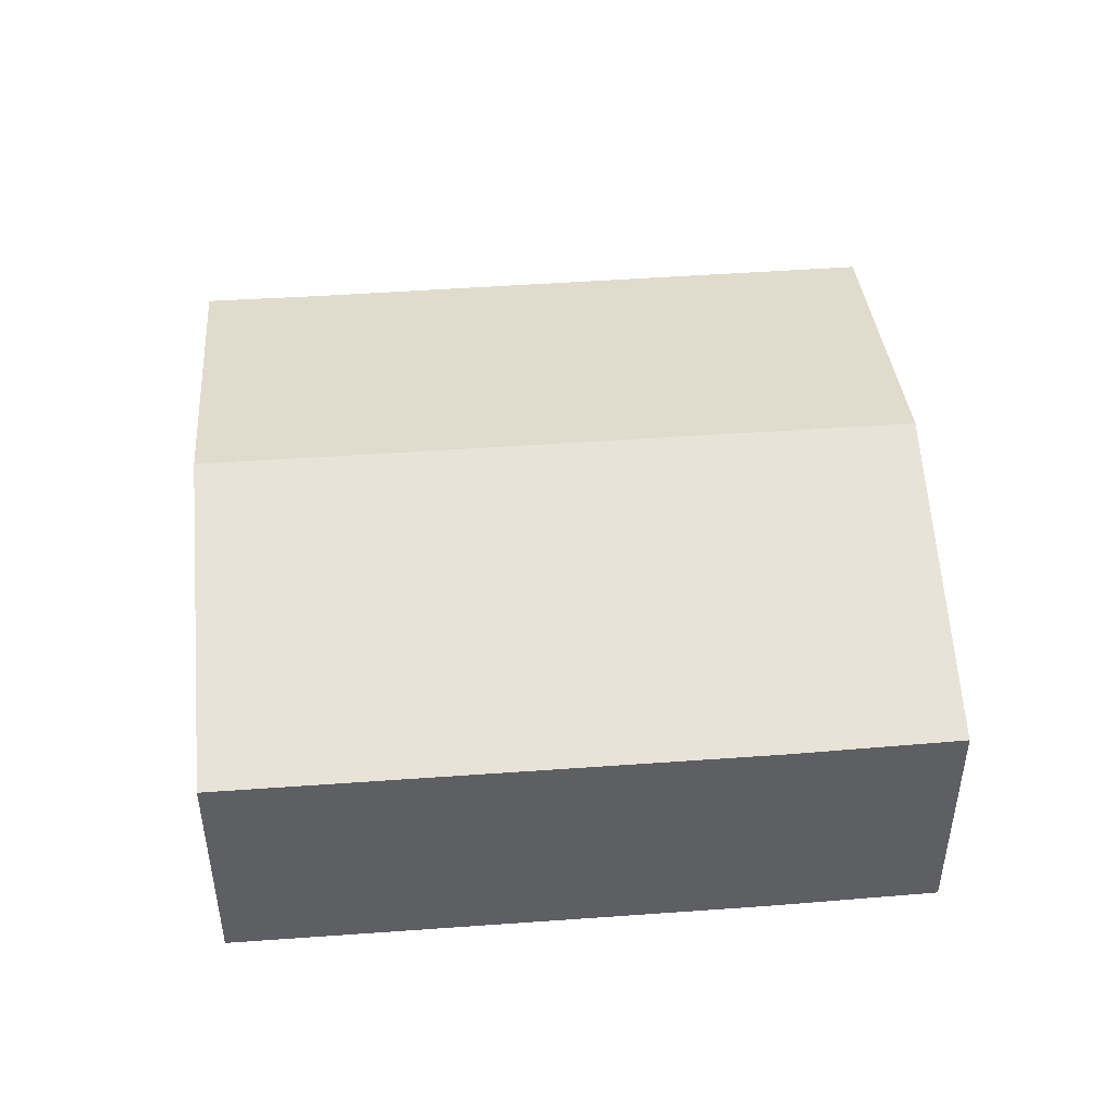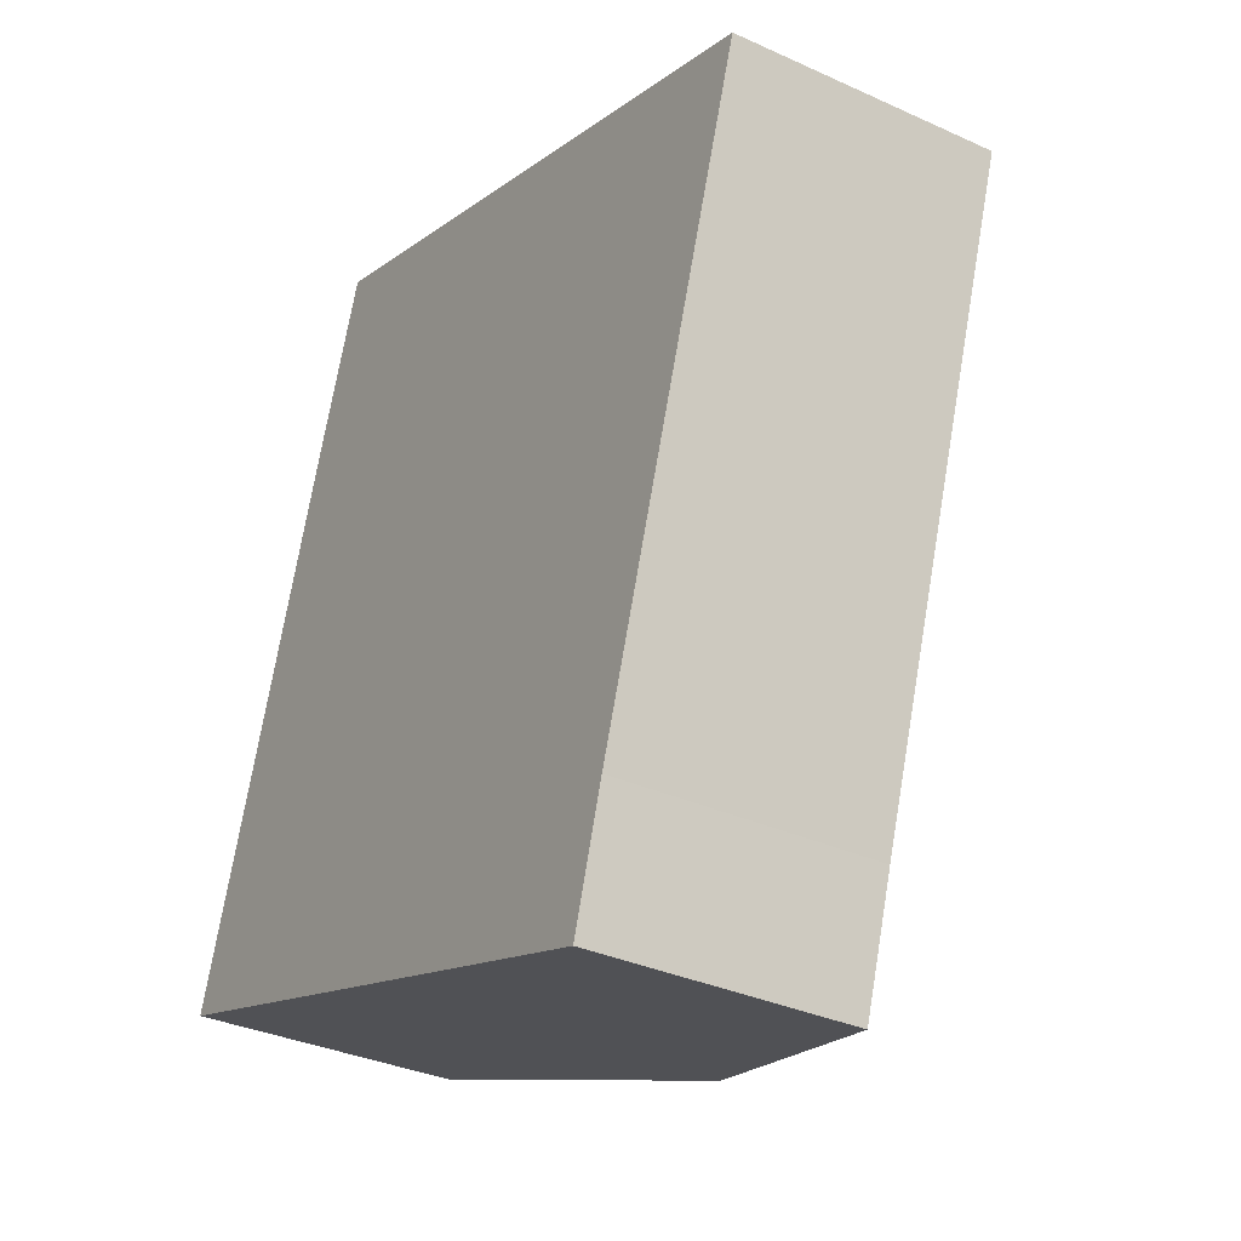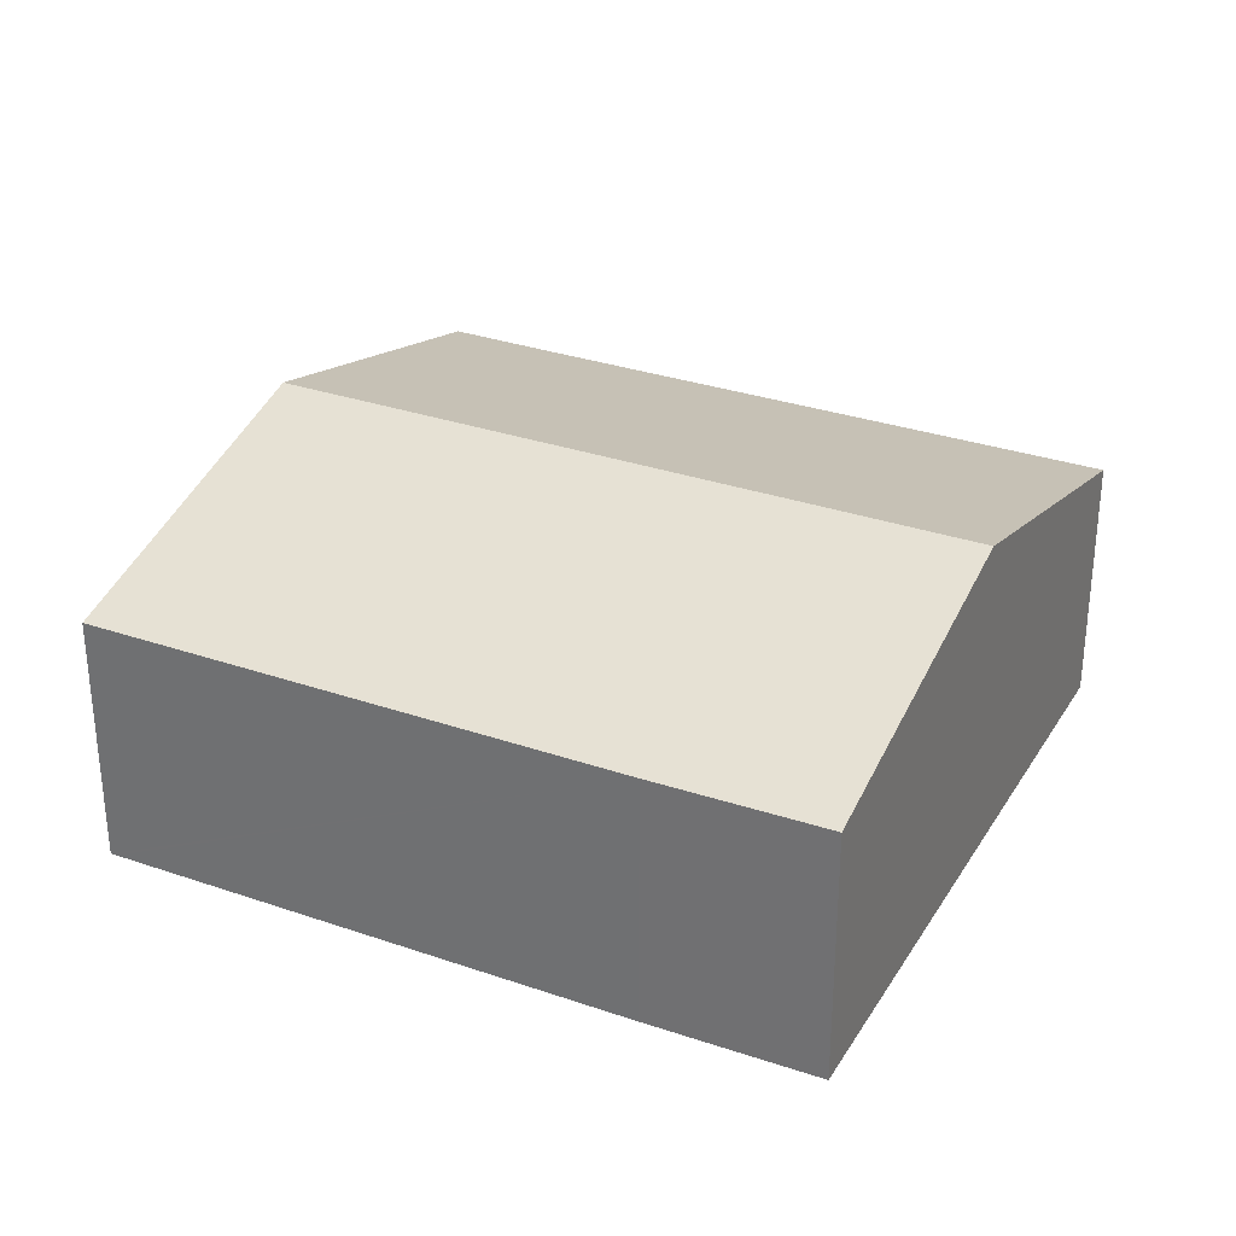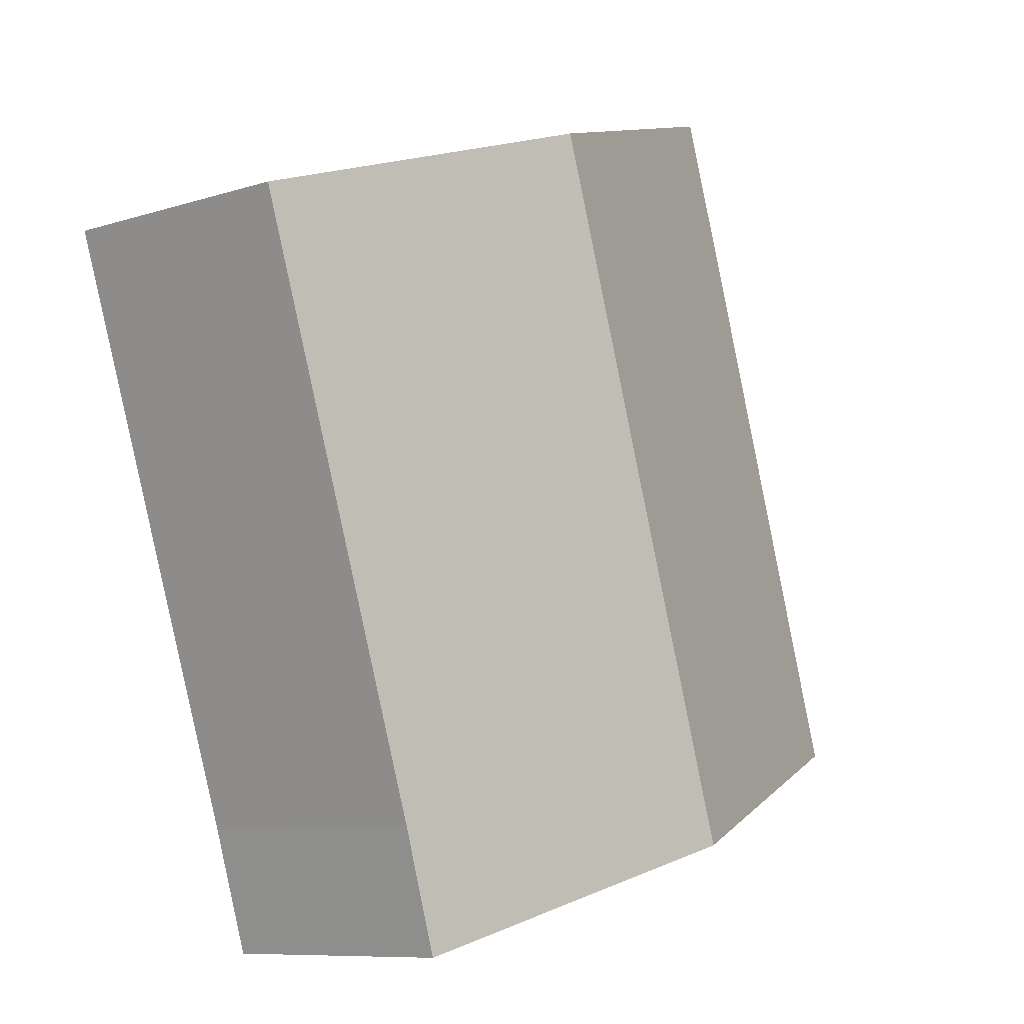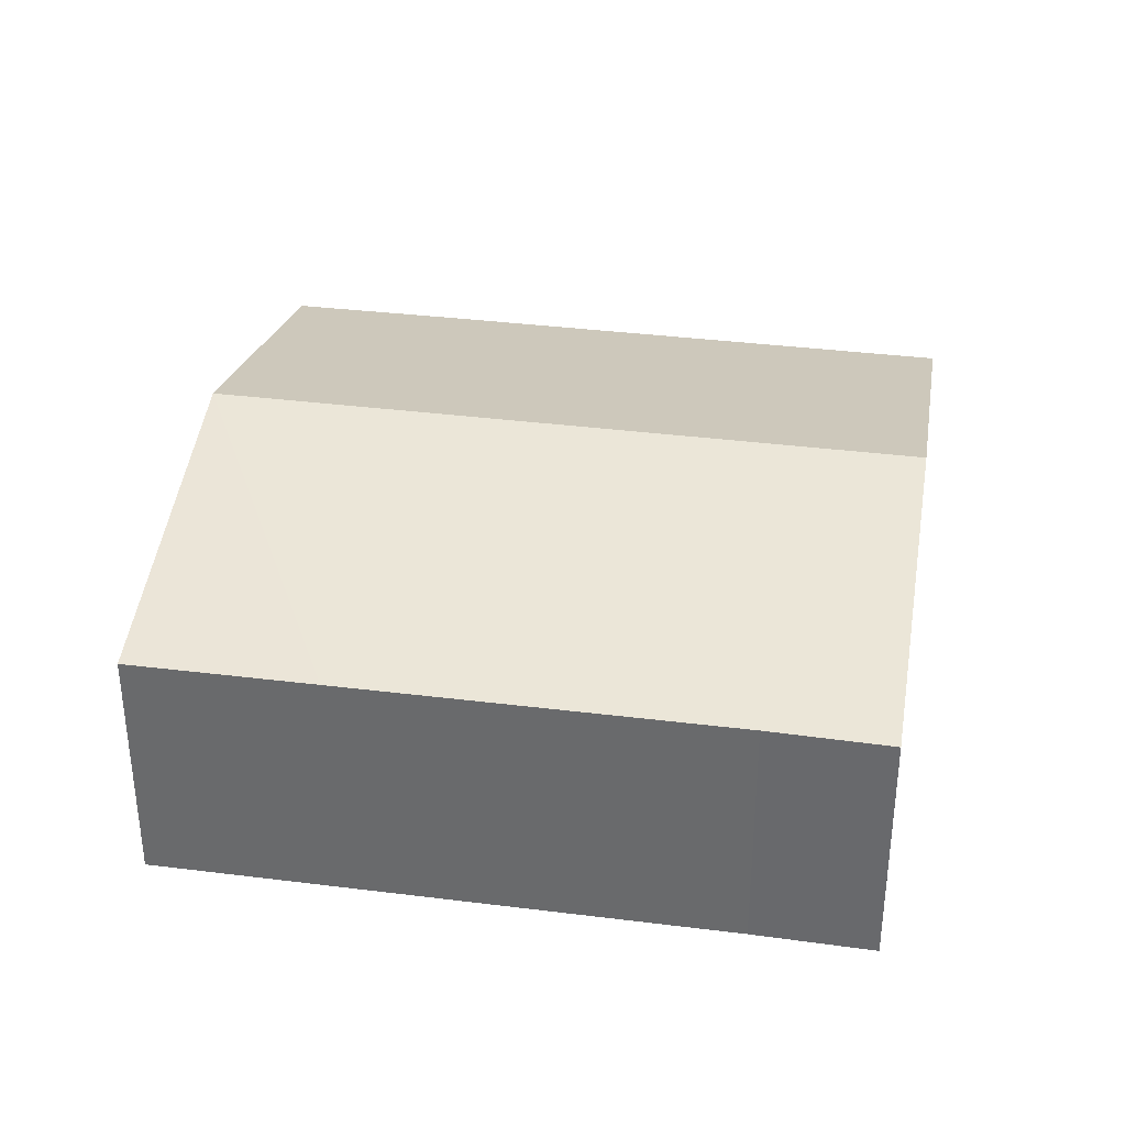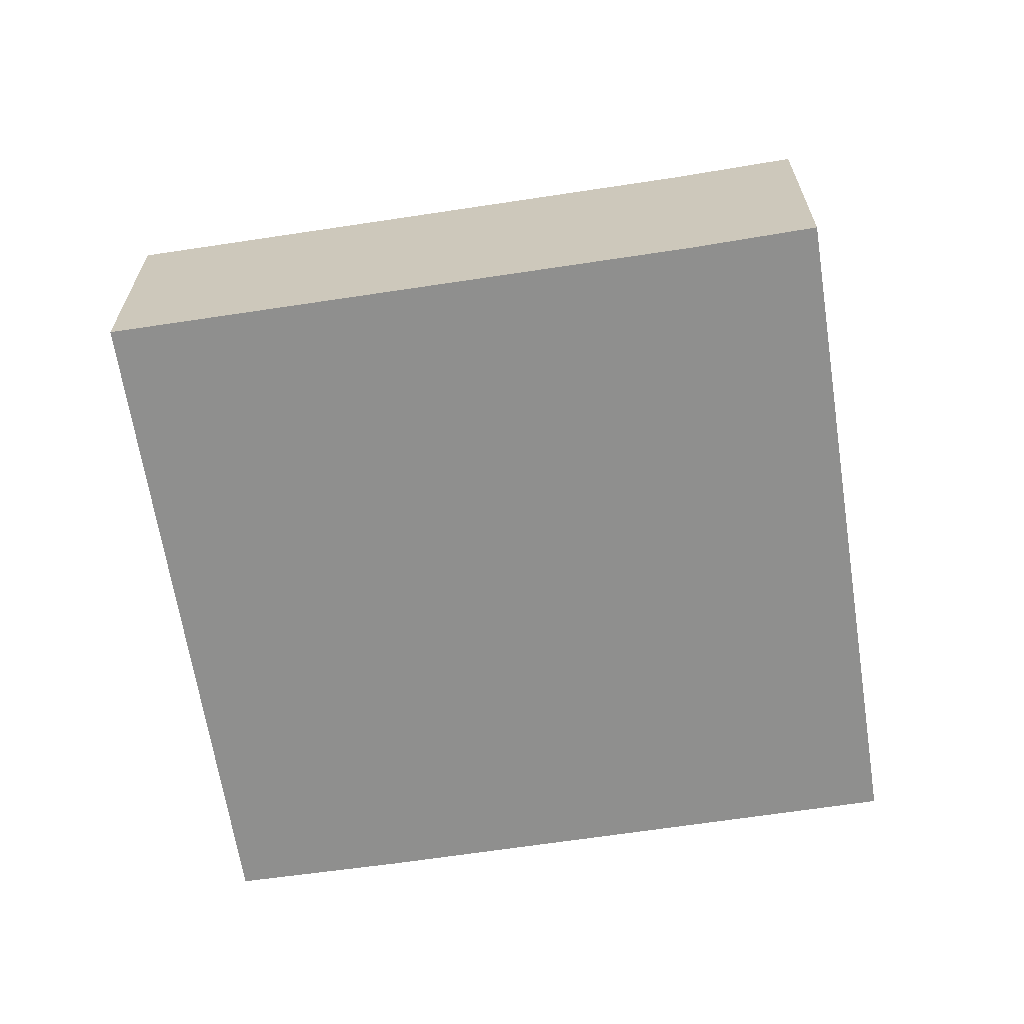
<metadata>
{"format":"obj","ext":"obj","renderer":"f3d","projection":"perspective","resolution":1024,"background":"white","views":[{"elev":47.9,"azim":-76.4,"up":"+Y"},{"elev":-33.6,"azim":58.1,"up":"+Z"},{"elev":31.1,"azim":-45.5,"up":"+Y"},{"elev":-9.0,"azim":130.2,"up":"+Z"},{"elev":35.7,"azim":117.7,"up":"+Y"},{"elev":-65.3,"azim":117.0,"up":"+Y"}]}
</metadata>
<code>
v  9.709 10.21 -3.198
v  20.57 7.595 -2.79
v  19.44 7.581 -6.402
v  16.49 10.21 17.48
v  23.63 7.587 6.464
v  24.39 7.586 8.767
v  23.63 8.281 15.14
v  26.23 7.581 14.29
v  5.159 7.591 15.67
v  6.869 7.61 20.64
v  0.064 7.586 0.195
v  4.501 8.802 -1.482
v  0 7.586 4.645e-16
v  19.44 3.92e-16 -6.402
v  9.709 1.958e-16 -3.198
v  4.501 9.075e-17 -1.482
v  0 0 0
v  0.064 -1.194e-17 0.195
v  5.159 -9.595e-16 15.67
v  6.869 -1.264e-15 20.64
v  16.49 -1.071e-15 17.48
v  23.63 -9.271e-16 15.14
v  26.23 -8.75e-16 14.29
v  24.39 -5.368e-16 8.767
v  23.63 -3.958e-16 6.464
v  20.57 1.708e-16 -2.79
g defaultobject
f 1 2 3
f 2 1 4
f 2 4 5
f 5 4 6
f 6 4 7
f 6 7 8
f 4 9 10
f 9 4 1
f 9 1 11
f 11 1 12
f 11 12 13
f 14 1 3
f 1 14 15
f 1 15 12
f 12 15 16
f 12 16 13
f 13 16 17
f 17 11 13
f 11 17 9
f 9 17 18
f 9 18 19
f 9 19 10
f 10 19 20
f 20 4 10
f 4 20 21
f 4 21 7
f 7 21 22
f 7 22 8
f 8 22 23
f 23 6 8
f 6 23 5
f 5 23 24
f 5 24 2
f 2 24 25
f 2 25 26
f 2 26 3
f 3 26 14
f 22 24 23
f 24 22 21
f 24 21 25
f 25 21 26
f 26 21 20
f 26 20 19
f 26 19 14
f 14 19 15
f 15 19 18
f 15 18 16
f 16 18 17

</code>
